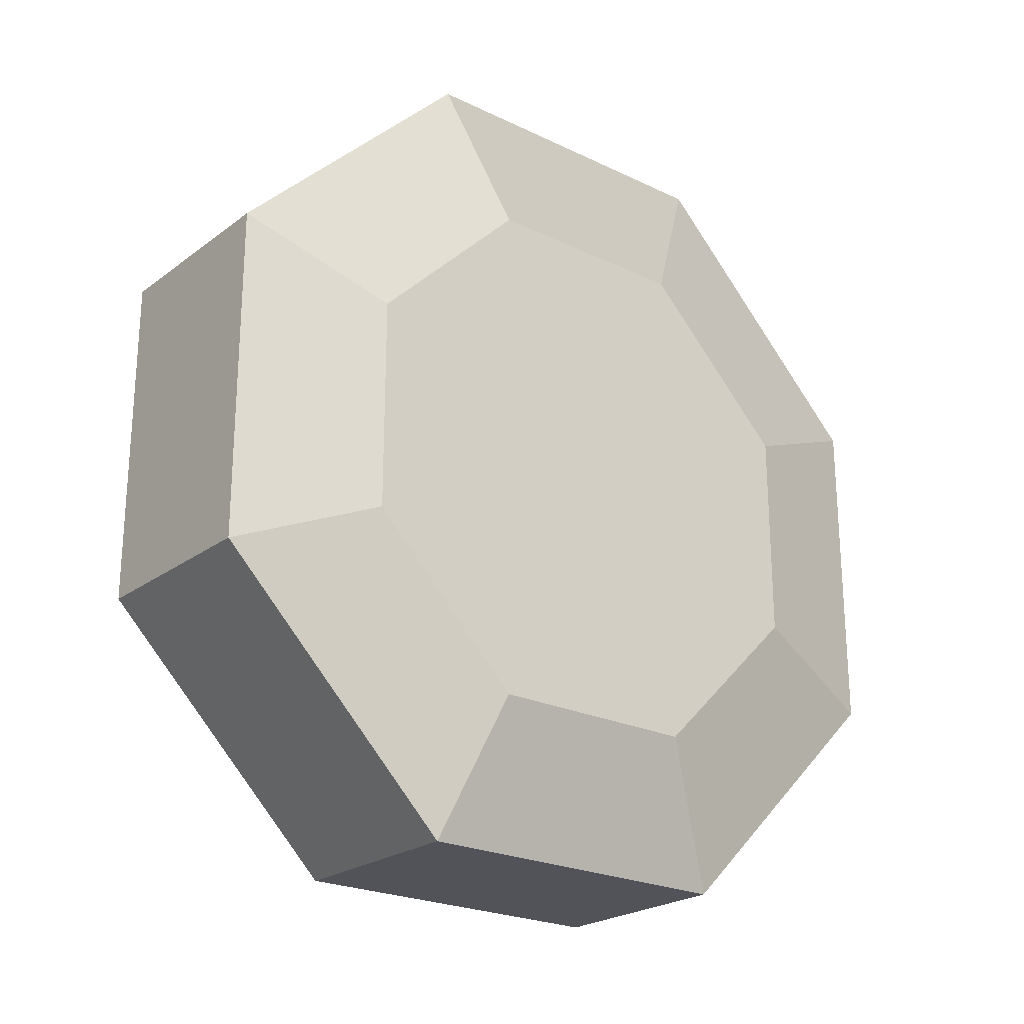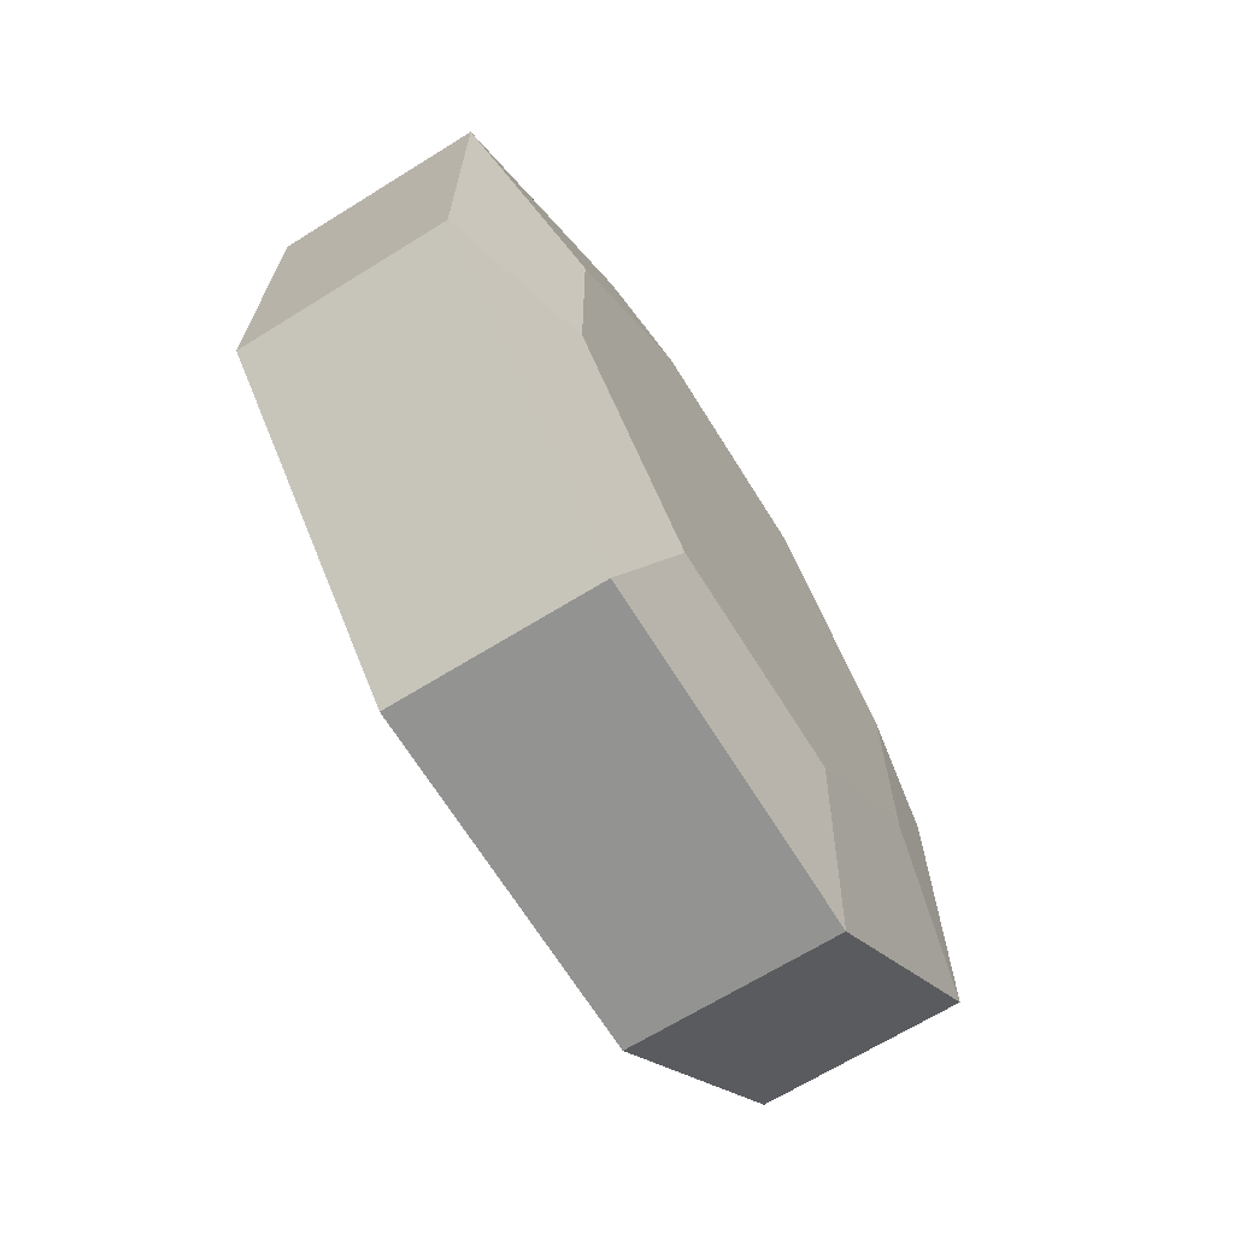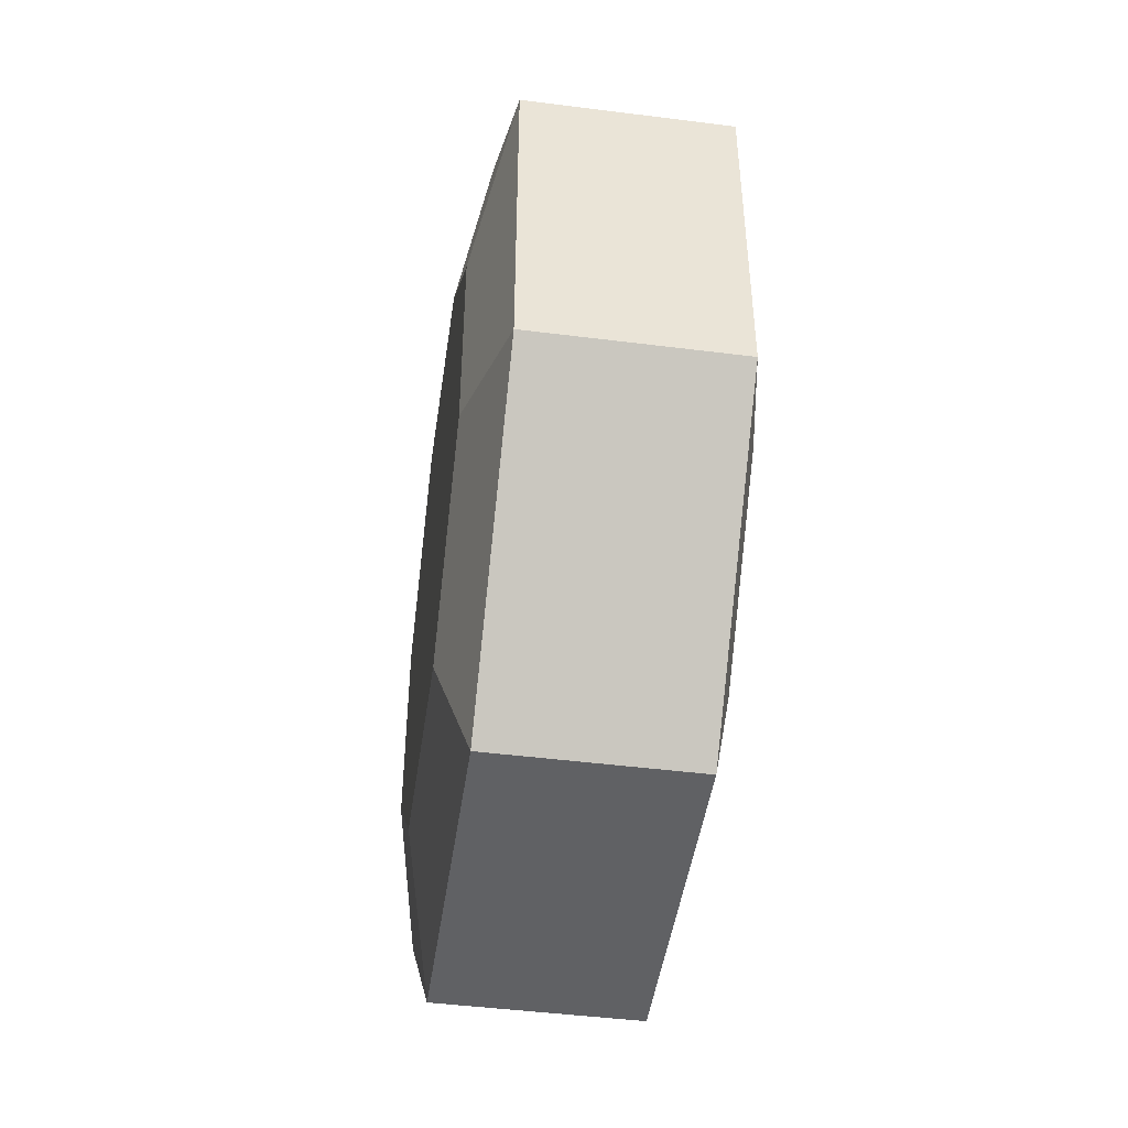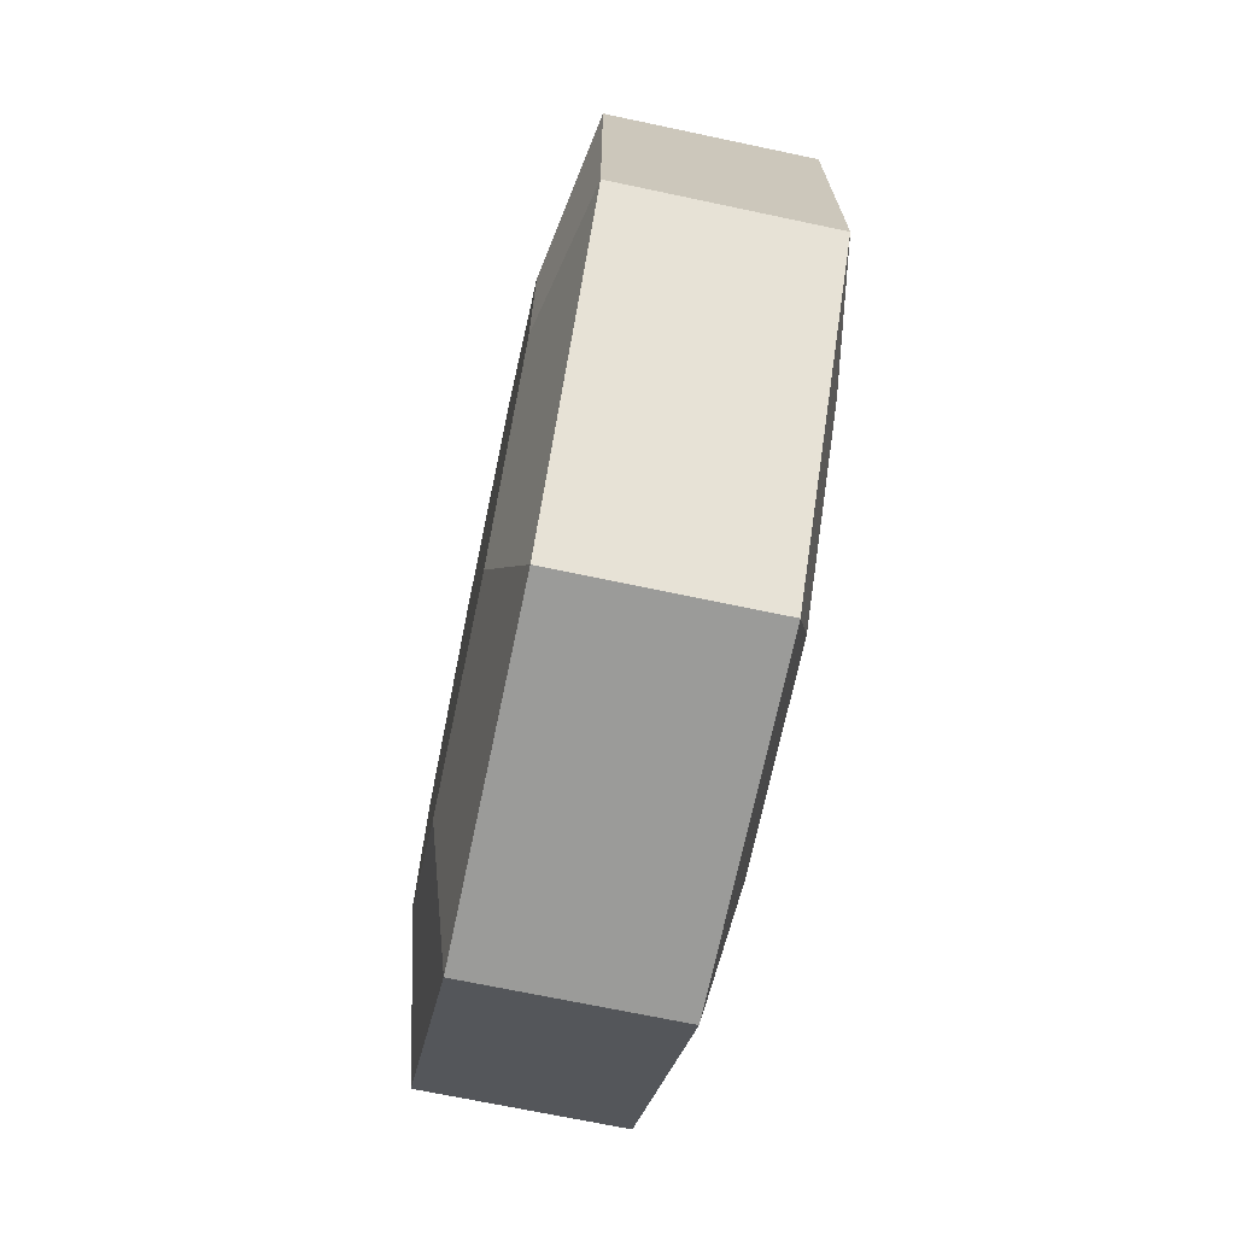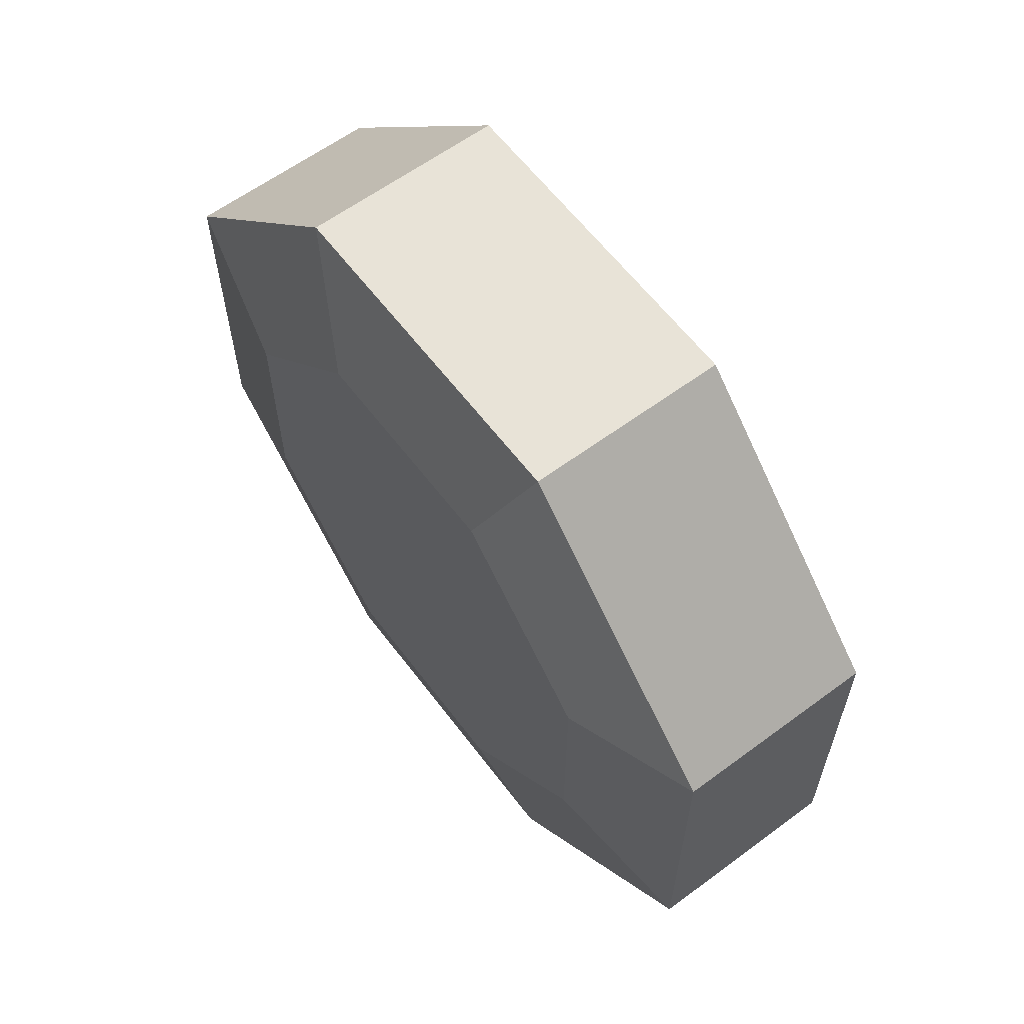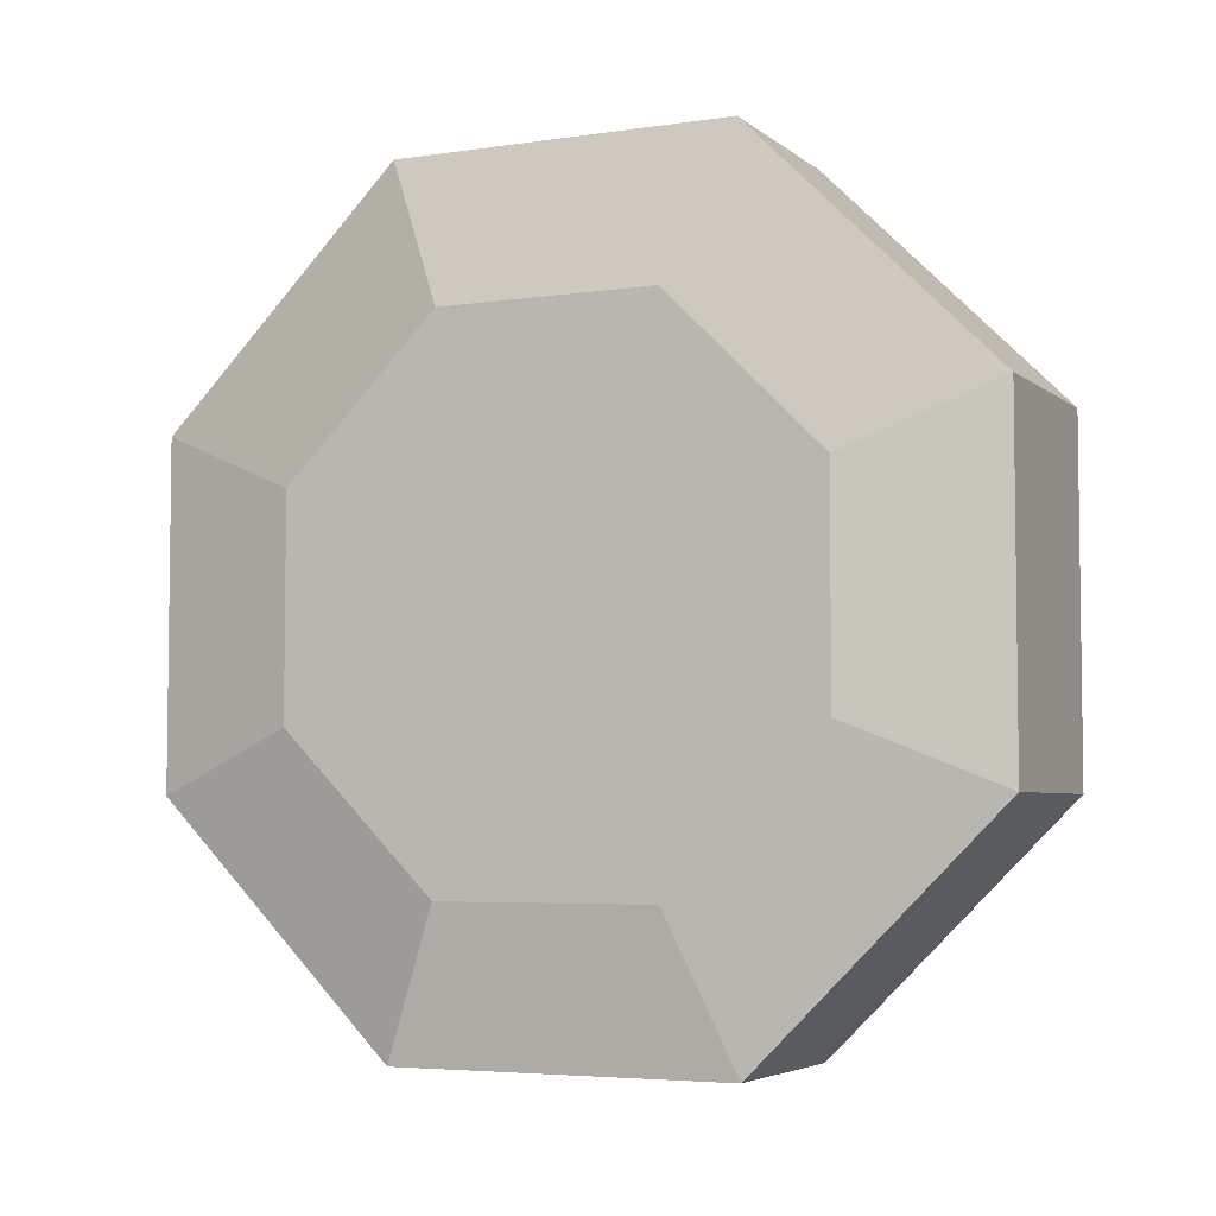
<metadata>
{"format":"obj","ext":"obj","renderer":"f3d","projection":"perspective","resolution":1024,"background":"white","views":[{"elev":-23.3,"azim":51.0,"up":"+Y"},{"elev":-67.9,"azim":31.8,"up":"+Z"},{"elev":-46.6,"azim":-8.2,"up":"+Y"},{"elev":-70.4,"azim":-11.9,"up":"+Z"},{"elev":61.2,"azim":-37.0,"up":"+Z"},{"elev":-4.8,"azim":115.3,"up":"+Y"}]}
</metadata>
<code>
g SM_Prop_ShoppingCart_Wheel_rl
v -0.01824 0.03099 -0.07495
v -0.01824 -0.03099 -0.07495
v 0.01824 -0.03099 -0.07495
v 0.01824 0.03099 -0.07495
v -0.01824 -0.03099 -0.07495
v -0.01824 -0.07495 -0.03099
v 0.01824 -0.07495 -0.03099
v 0.01824 -0.03099 -0.07495
v -0.01824 -0.07495 -0.03099
v -0.01824 -0.07495 0.03099
v 0.01824 -0.07495 0.03099
v 0.01824 -0.07495 -0.03099
v -0.01824 -0.07495 0.03099
v -0.01824 -0.03099 0.07495
v 0.01824 -0.03099 0.07495
v 0.01824 -0.07495 0.03099
v -0.01824 -0.03099 0.07495
v -0.01824 0.03099 0.07495
v 0.01824 0.03099 0.07495
v 0.01824 -0.03099 0.07495
v -0.01824 0.03099 0.07495
v -0.01824 0.07495 0.03099
v 0.01824 0.07495 0.03099
v 0.01824 0.03099 0.07495
v -0.01824 0.07495 0.03099
v -0.01824 0.07495 -0.03099
v 0.01824 0.07495 -0.03099
v 0.01824 0.07495 0.03099
v -0.01824 0.07495 -0.03099
v -0.01824 0.03099 -0.07495
v 0.01824 0.03099 -0.07495
v 0.01824 0.07495 -0.03099
v -0.01824 -0.03099 -0.07495
v -0.01824 0.03099 -0.07495
v -0.02366 0.01985 -0.04799
v -0.02366 -0.01985 -0.04799
v -0.01824 -0.07495 -0.03099
v -0.01824 -0.03099 -0.07495
v -0.02366 -0.01985 -0.04799
v -0.02366 -0.04799 -0.01985
v -0.01824 -0.07495 0.03099
v -0.01824 -0.07495 -0.03099
v -0.02366 -0.04799 -0.01985
v -0.02366 -0.04799 0.01985
v -0.01824 -0.03099 0.07495
v -0.01824 -0.07495 0.03099
v -0.02366 -0.04799 0.01985
v -0.02366 -0.01985 0.04799
v -0.01824 0.03099 0.07495
v -0.01824 -0.03099 0.07495
v -0.02366 -0.01985 0.04799
v -0.02366 0.01985 0.04799
v -0.01824 0.07495 0.03099
v -0.01824 0.03099 0.07495
v -0.02366 0.01985 0.04799
v -0.02366 0.04799 0.01985
v -0.01824 0.07495 -0.03099
v -0.01824 0.07495 0.03099
v -0.02366 0.04799 0.01985
v -0.02366 0.04799 -0.01985
v -0.01824 0.03099 -0.07495
v -0.01824 0.07495 -0.03099
v -0.02366 0.04799 -0.01985
v -0.02366 0.01985 -0.04799
v 0.01824 0.03099 -0.07495
v 0.01824 -0.03099 -0.07495
v 0.02366 -0.01985 -0.04799
v 0.02366 0.01985 -0.04799
v 0.01824 -0.03099 -0.07495
v 0.01824 -0.07495 -0.03099
v 0.02366 -0.04799 -0.01985
v 0.02366 -0.01985 -0.04799
v 0.01824 -0.07495 -0.03099
v 0.01824 -0.07495 0.03099
v 0.02366 -0.04799 0.01985
v 0.02366 -0.04799 -0.01985
v 0.01824 -0.07495 0.03099
v 0.01824 -0.03099 0.07495
v 0.02366 -0.01985 0.04799
v 0.02366 -0.04799 0.01985
v 0.01824 -0.03099 0.07495
v 0.01824 0.03099 0.07495
v 0.02366 0.01985 0.04799
v 0.02366 -0.01985 0.04799
v 0.01824 0.03099 0.07495
v 0.01824 0.07495 0.03099
v 0.02366 0.04799 0.01985
v 0.02366 0.01985 0.04799
v 0.01824 0.07495 0.03099
v 0.01824 0.07495 -0.03099
v 0.02366 0.04799 -0.01985
v 0.02366 0.04799 0.01985
v 0.01824 0.07495 -0.03099
v 0.01824 0.03099 -0.07495
v 0.02366 0.01985 -0.04799
v 0.02366 0.04799 -0.01985
v 0.02366 0.04799 0.01985
v 0.02366 0.04799 -0.01985
v 0.02366 7.305e-05 -7.348e-05
v 0.02366 0.01985 0.04799
v 0.02366 0.01985 -0.04799
v 0.02366 -0.01985 0.04799
v 0.02366 -0.01985 -0.04799
v 0.02366 -0.04799 0.01985
v 0.02366 -0.04799 -0.01985
v -0.02366 0.04799 -0.01985
v -0.02366 0.04799 0.01985
v -0.02366 7.305e-05 -7.348e-05
v -0.02366 0.01985 -0.04799
v -0.02366 0.01985 0.04799
v -0.02366 -0.01985 -0.04799
v -0.02366 -0.01985 0.04799
v -0.02366 -0.04799 -0.01985
v -0.02366 -0.04799 0.01985
g SM_Prop_ShoppingCart_Wheel_rl_0
f 3 2 1
f 4 3 1
f 7 6 5
f 8 7 5
f 11 10 9
f 12 11 9
f 15 14 13
f 16 15 13
f 19 18 17
f 20 19 17
f 23 22 21
f 24 23 21
f 27 26 25
f 28 27 25
f 31 30 29
f 32 31 29
f 35 34 33
f 36 35 33
f 39 38 37
f 40 39 37
f 43 42 41
f 44 43 41
f 47 46 45
f 48 47 45
f 51 50 49
f 52 51 49
f 55 54 53
f 56 55 53
f 59 58 57
f 60 59 57
f 63 62 61
f 64 63 61
f 67 66 65
f 68 67 65
f 71 70 69
f 72 71 69
f 75 74 73
f 76 75 73
f 79 78 77
f 80 79 77
f 83 82 81
f 84 83 81
f 87 86 85
f 88 87 85
f 91 90 89
f 92 91 89
f 95 94 93
f 96 95 93
f 99 98 97
f 99 97 100
f 99 101 98
f 99 100 102
f 99 103 101
f 99 102 104
f 99 105 103
f 99 104 105
f 108 107 106
f 108 106 109
f 108 110 107
f 108 109 111
f 108 112 110
f 108 111 113
f 108 114 112
f 108 113 114

</code>
